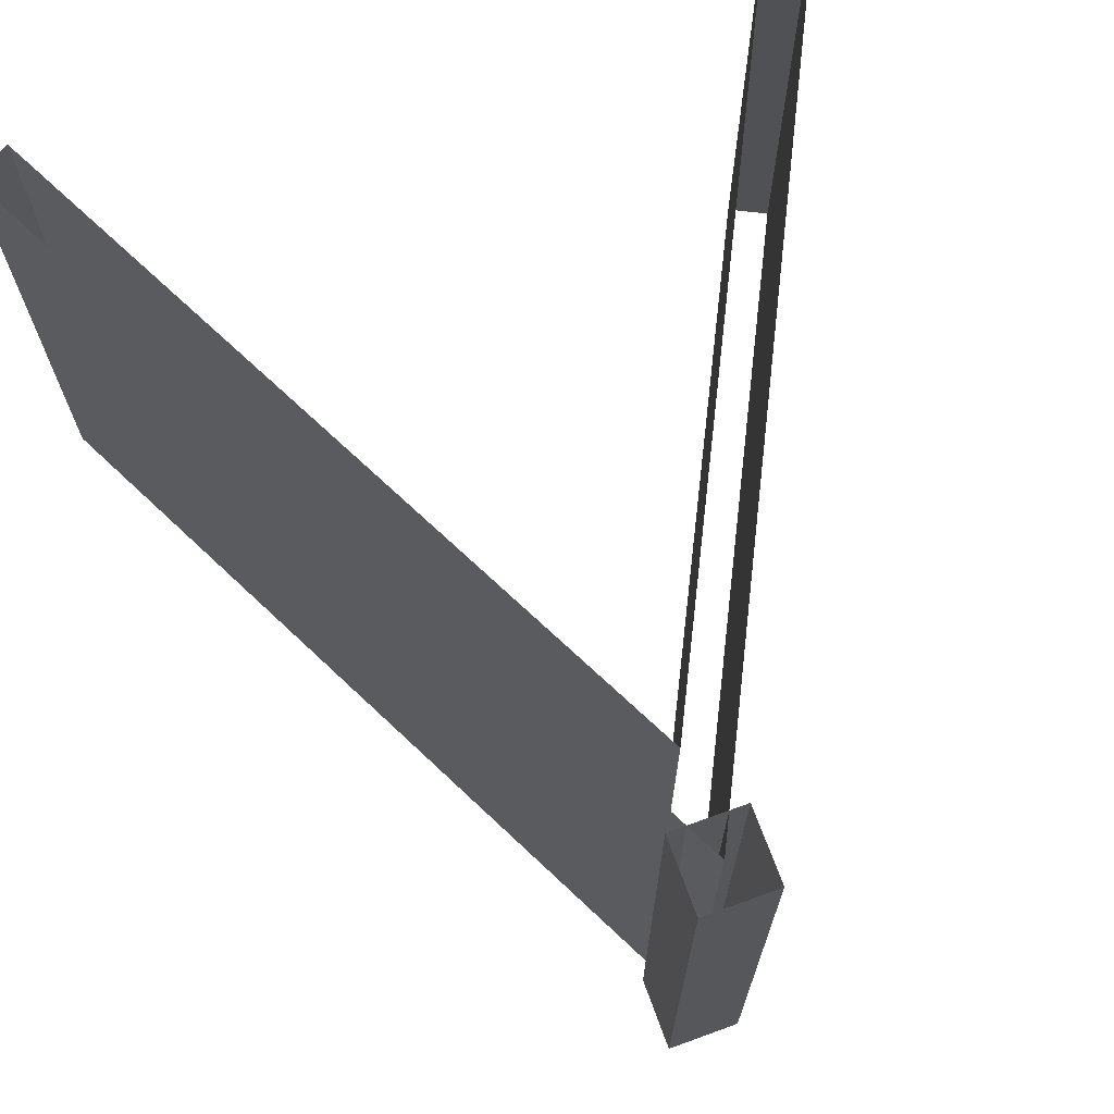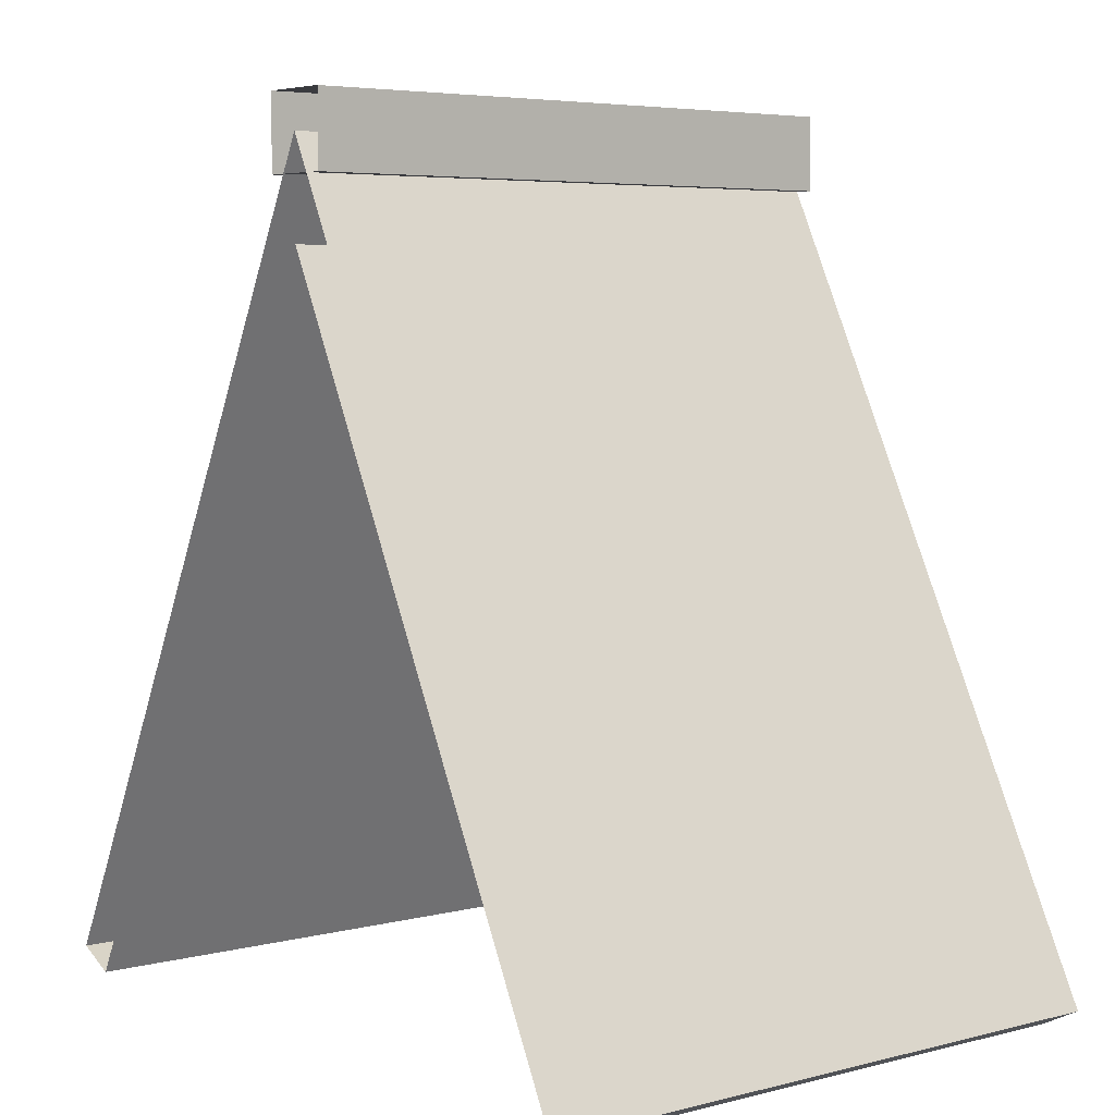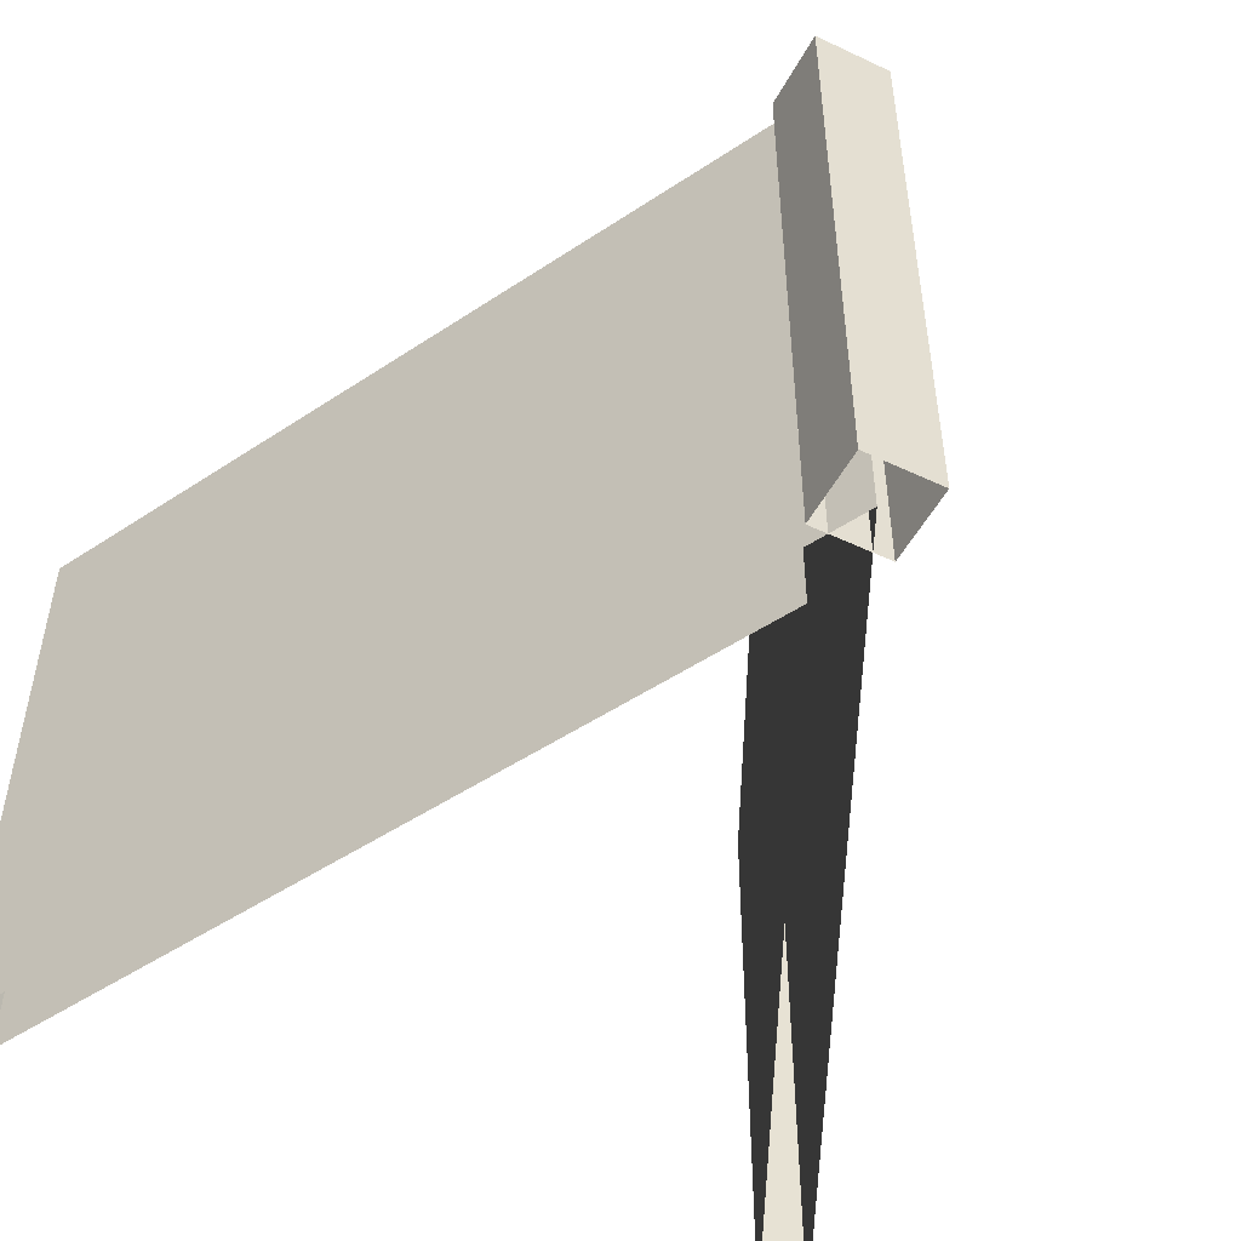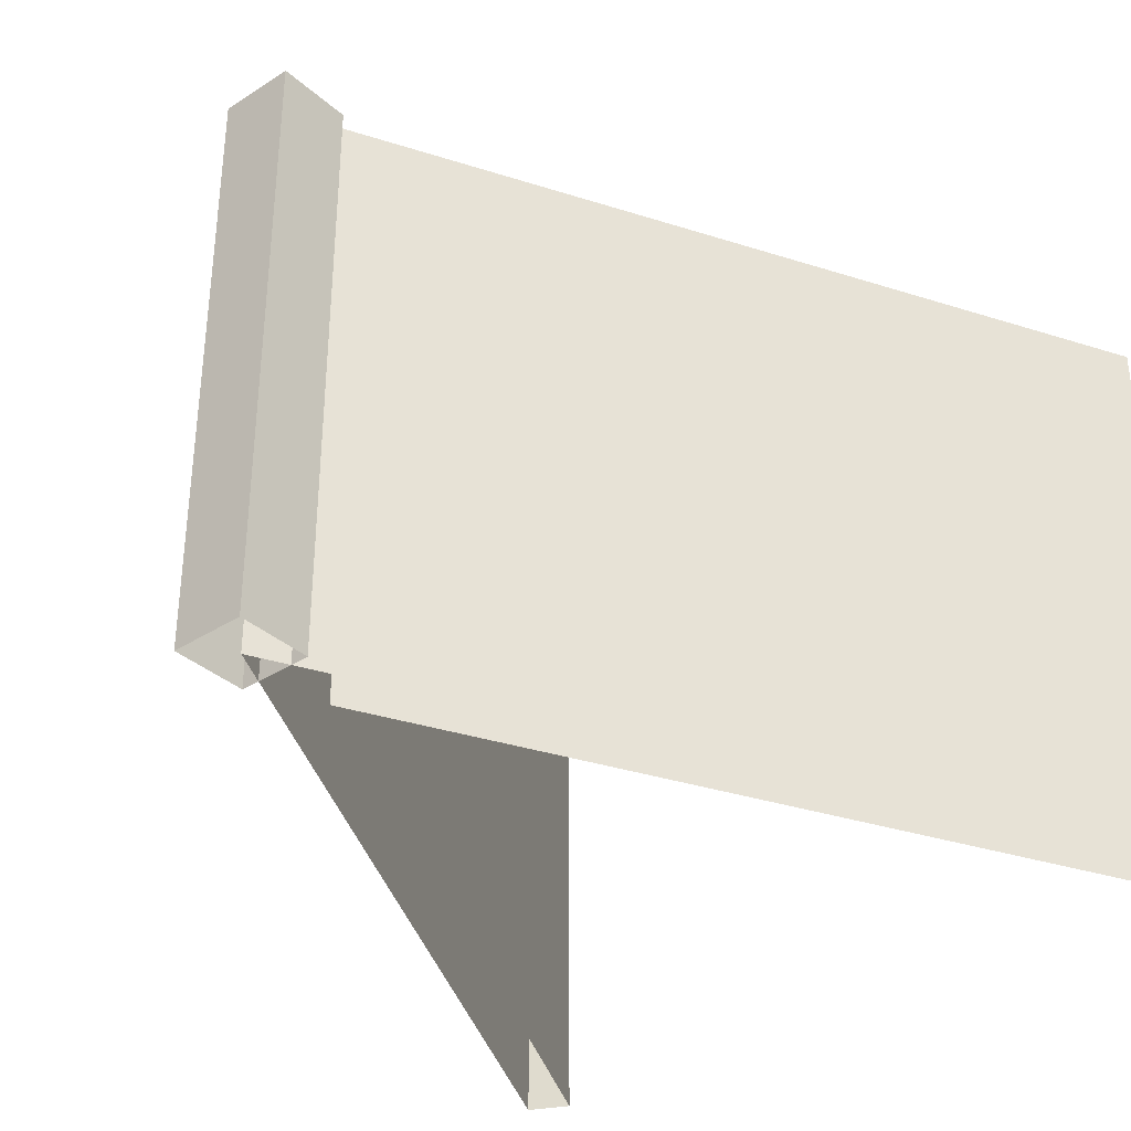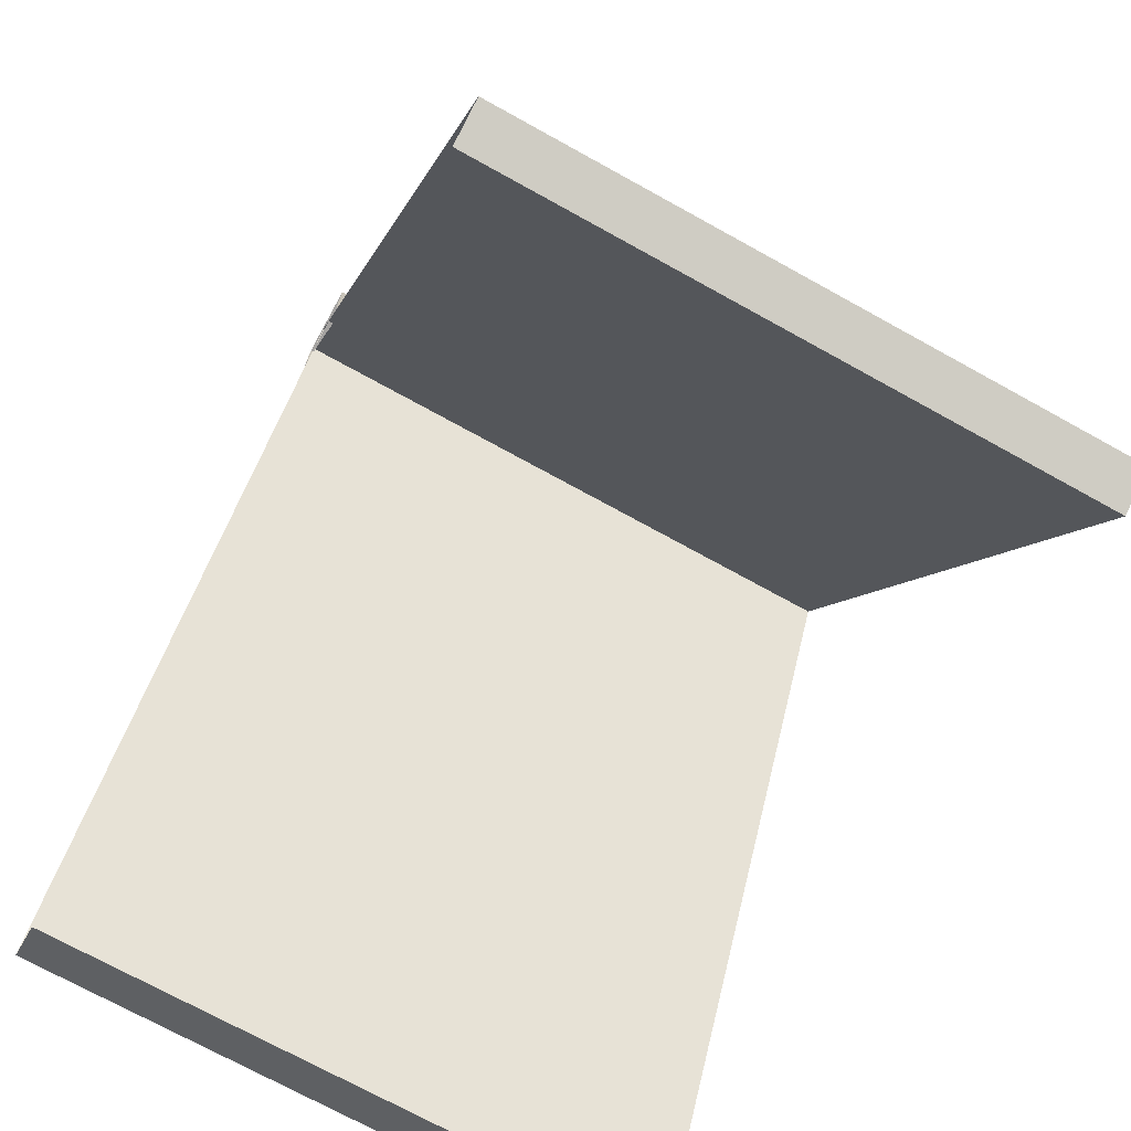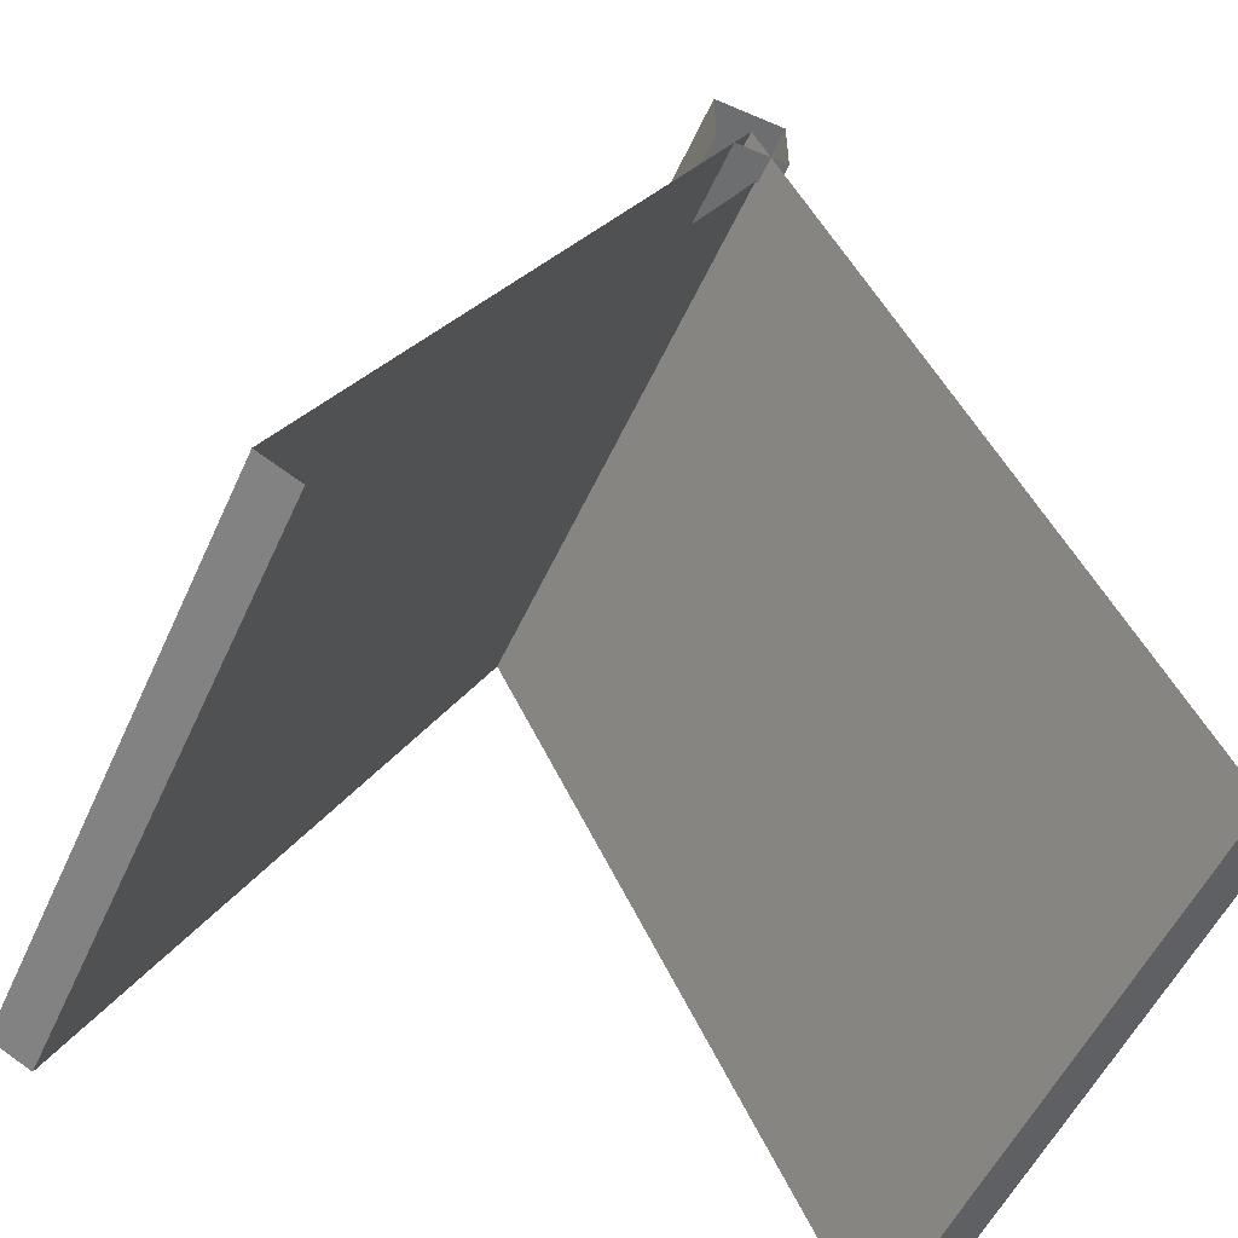
<metadata>
{"format":"obj","ext":"obj","renderer":"f3d","projection":"perspective","resolution":1024,"background":"white","views":[{"elev":69.6,"azim":160.0,"up":"+Z"},{"elev":5.2,"azim":51.3,"up":"+Y"},{"elev":-50.4,"azim":152.6,"up":"+Z"},{"elev":-35.2,"azim":-139.5,"up":"+Z"},{"elev":-72.7,"azim":-118.9,"up":"+Y"},{"elev":-54.3,"azim":-24.3,"up":"+Y"}]}
</metadata>
<code>
g
v 0.25 4.421 -2
v 0.25 4.921 -2
v -0.25 4.421 -2
v -0.25 4.921 -2
v -2 0 -2
v 0 4 -2
v 2 0 -2
v -2.268 0.1342 -2
v 0 4.671 -2
v 2.268 0.1342 -2
v 2.447 -0.8944 -2
v 2.716 -0.7603 -2
v -2.447 -0.8944 -2
v -2.716 -0.7603 -2
v 0.25 4.421 2
v 0.25 4.921 2
v -0.25 4.421 2
v 0 4.671 2
v 2.268 0.1342 2
v -2.447 -0.8944 2
v -2.716 -0.7603 2
v 2.716 -0.7603 2
v -2 0 2
v -0.25 4.921 2
v 0 4 2
v 2 0 2
v -2.268 0.1342 2
v 2.447 -0.8944 2
g roofBits
f 9 18 19 10
f 5 6 25 23
f 6 7 26 25
f 8 27 18 9
f 11 12 22 28
f 7 11 28 26
f 8 14 21 27
f 20 21 14 13
f 19 22 12 10
f 23 20 13 5
g woodBits
f 2 4 24 16
f 15 1 2 16
f 15 17 3 1
f 3 17 24 4

</code>
